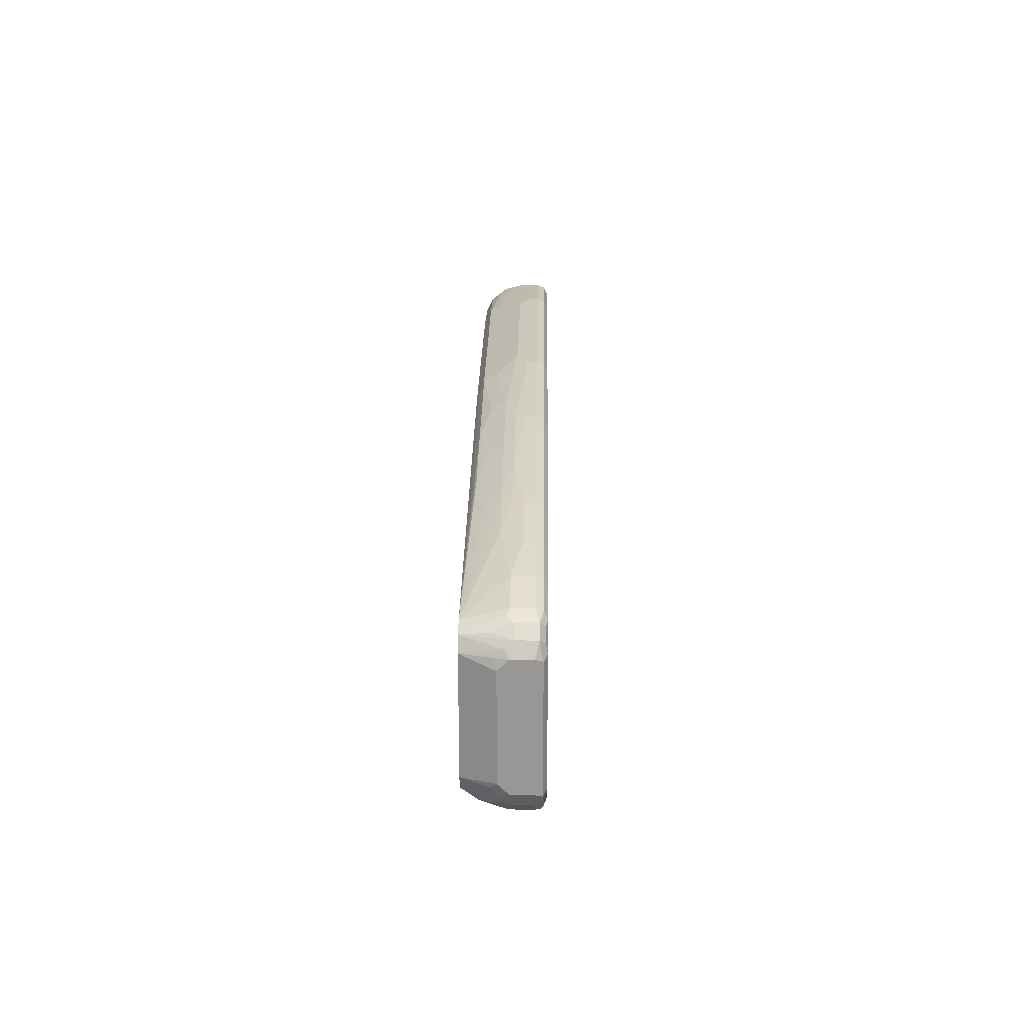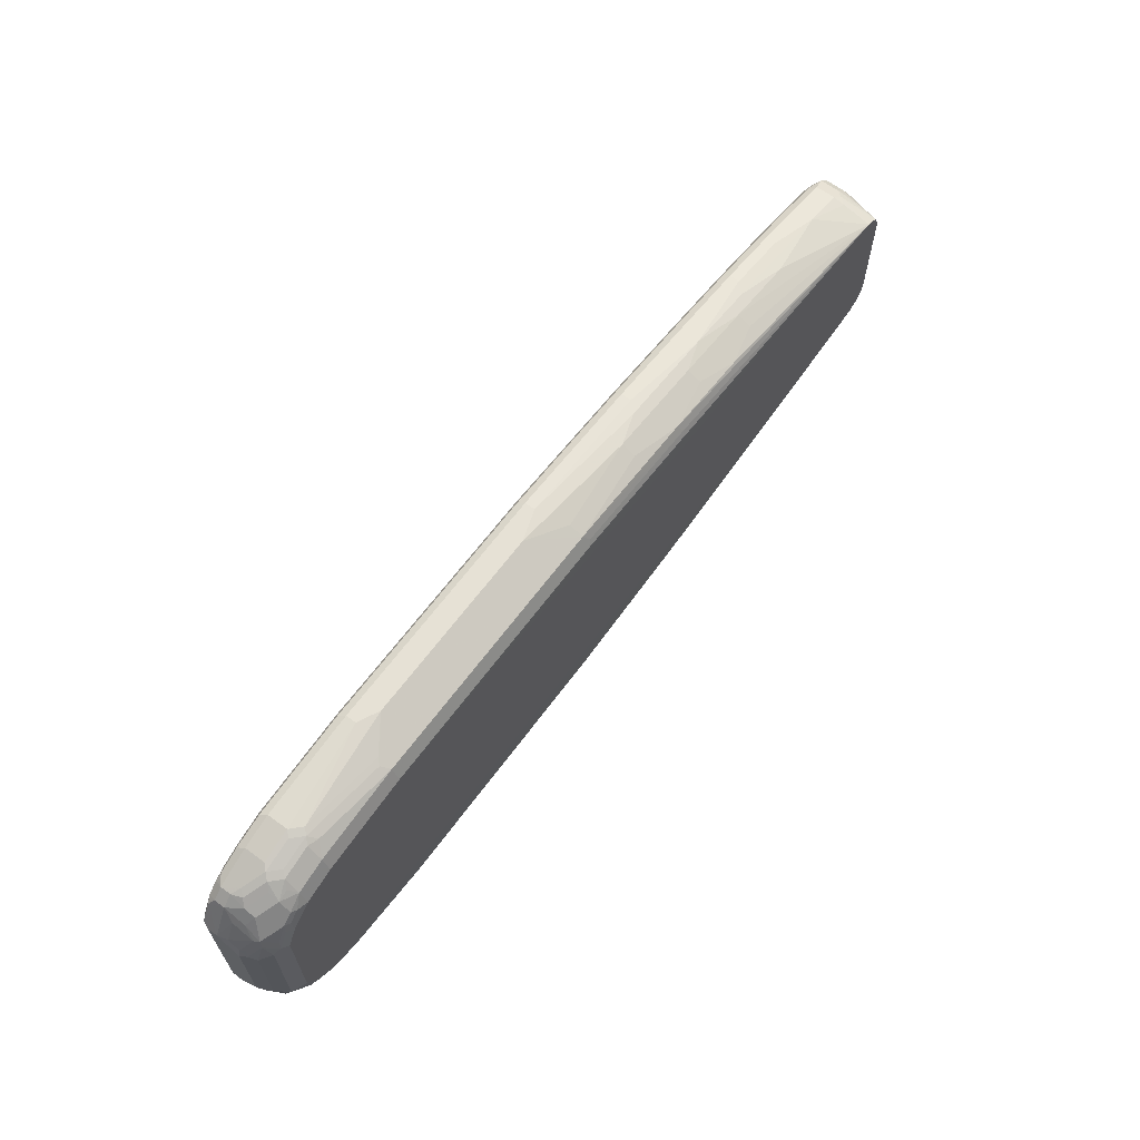
<metadata>
{"format":"obj","ext":"obj","renderer":"f3d","projection":"perspective","resolution":1024,"background":"white","views":[{"elev":21.7,"azim":-89.1,"up":"+Z"},{"elev":64.3,"azim":126.4,"up":"+Z"}]}
</metadata>
<code>
v 0.5392 -0.2996 -0.2996
v 0.7189 -0.2596 -0.2796
v 0.7388 -0.2796 -0.2796
v 0.5392 -0.3195 -0.2996
v 0.4993 -0.2796 -0.2996
v 0.5592 -0.2397 -0.2796
v 0.7255 -0.233 -0.2663
v 0.7489 -0.2496 -0.2696
v 0.7987 -0.2796 -0.2596
v 0.7388 -0.3195 -0.2796
v 0.5392 -0.3329 -0.2929
v 0.05989 -0.3195 -0.2996
v 0.1198 -0.2796 -0.2996
v 0.5658 -0.213 -0.2663
v 0.7455 -0.213 -0.2463
v 0.7423 -0.2363 -0.2629
v 0.7689 -0.2297 -0.2496
v 0.8288 -0.2297 -0.2297
v 0.8088 -0.2496 -0.2496
v 0.8254 -0.2729 -0.2463
v 0.812 -0.2863 -0.253
v 0.7987 -0.3195 -0.2596
v 0.812 -0.3262 -0.253
v 0.7522 -0.3262 -0.2729
v 0.7489 -0.3345 -0.2696
v 0.7388 -0.3329 -0.2729
v 0.5491 -0.3345 -0.2895
v 0.5392 -0.3395 -0.2796
v 0.05989 -0.3329 -0.2929
v 0.04982 -0.3295 -0.2945
v -0.2297 -0.3295 -0.2746
v -0.2196 -0.3195 -0.2796
v 0.05989 -0.2996 -0.2996
v -0.1996 -0.2796 -0.2796
v -0.1397 -0.2596 -0.2796
v 0.03993 -0.2397 -0.2796
v 0.04658 -0.213 -0.2663
v 0.5592 -0.1997 -0.2396
v 0.7388 -0.1997 -0.2196
v 0.8054 -0.213 -0.2263
v 0.8221 -0.2563 -0.243
v 0.8288 -0.2097 -0.2097
v 0.8487 -0.2097 -0.1897
v 0.8687 -0.2297 -0.1897
v 0.8687 -0.2496 -0.2097
v 0.8487 -0.2696 -0.2297
v 0.8653 -0.2929 -0.2263
v 0.8088 -0.3345 -0.2496
v 0.8653 -0.3129 -0.2263
v 0.852 -0.3262 -0.233
v 0.8487 -0.3345 -0.2297
v 0.7388 -0.3395 -0.2596
v 0.7987 -0.3395 -0.2396
v 0.05989 -0.3395 -0.2796
v -0.2196 -0.3329 -0.2729
v -0.3993 -0.3329 -0.253
v -0.4093 -0.3295 -0.2546
v -0.2196 -0.2996 -0.2796
v -0.3993 -0.3195 -0.2596
v -0.3993 -0.2796 -0.2596
v -0.3394 -0.2596 -0.2596
v -0.346 -0.2463 -0.253
v -0.1464 -0.2463 -0.2729
v 0.03327 -0.2264 -0.2729
v -0.1331 -0.233 -0.2663
v -0.2329 -0.213 -0.2463
v 0.03327 -0.2064 -0.253
v 0.03993 -0.1997 -0.2396
v -0.3412 -0.1992 -0.1776
v -0.3221 -0.1992 -0.1771
v 0.7987 -0.1997 -0.1997
v 0.8155 -0.2031 -0.1964
v 0.8387 -0.1997 -0.1598
v 0.8687 -0.2097 -0.1498
v 0.8887 -0.2297 -0.1697
v 0.8354 -0.2031 -0.1764
v 0.8887 -0.2696 -0.1897
v 0.882 -0.2763 -0.203
v 0.8852 -0.2929 -0.2063
v 0.862 -0.2763 -0.223
v 0.8852 -0.3129 -0.2063
v 0.8719 -0.3262 -0.213
v 0.8887 -0.3345 -0.1897
v 0.8586 -0.3395 -0.1997
v 0.8387 -0.3395 -0.2196
v -0.2196 -0.3395 -0.2596
v -0.3993 -0.3395 -0.2396
v -0.5592 -0.3329 -0.233
v -0.5691 -0.3295 -0.2347
v -0.5592 -0.3195 -0.2396
v -0.5592 -0.2996 -0.2396
v -0.5392 -0.2796 -0.2396
v -0.4993 -0.2596 -0.2396
v -0.5059 -0.2463 -0.233
v -0.4259 -0.2264 -0.233
v -0.2462 -0.2264 -0.253
v -0.2462 -0.2064 -0.233
v -0.4126 -0.213 -0.2263
v -0.2396 -0.1997 -0.2196
v -0.68 -0.1992 -0.1587
v -0.3592 -0.1992 -0.1776
v -0.2822 -0.1992 -0.1571
v -0.2622 -0.1992 -0.1372
v 0.8586 -0.1997 -0.1198
v 0.8852 -0.213 -0.1264
v 0.882 -0.2164 -0.1431
v 0.9052 -0.233 -0.1065
v 0.9086 -0.2496 -0.1298
v 0.9086 -0.2696 -0.1498
v 0.9052 -0.2929 -0.1664
v 0.9187 -0.2996 -0.1398
v 0.9187 -0.3195 -0.1398
v 0.8919 -0.3262 -0.193
v 0.9086 -0.3345 -0.1498
v 0.8786 -0.3395 -0.1797
v -0.5592 -0.3395 -0.2196
v -0.679 -0.3329 -0.213
v -0.689 -0.3295 -0.2147
v -0.679 -0.3195 -0.2196
v -0.679 -0.2996 -0.2196
v -0.7788 -0.2796 -0.1997
v -0.639 -0.2596 -0.2196
v -0.6457 -0.2463 -0.213
v -0.5658 -0.2264 -0.213
v -0.4259 -0.2064 -0.213
v -0.5525 -0.213 -0.2063
v -0.7982 -0.1992 -0.1495
v -0.4192 -0.1997 -0.1997
v -0.2606 -0.1992 -0.1188
v 0.8586 -0.1997 0.1198
v 0.8852 -0.213 0.1131
v 0.9052 -0.233 0.09319
v 0.9187 -0.2596 -0.09982
v 0.9187 -0.2796 -0.1198
v 0.9187 -0.3195 0.1398
v 0.9137 -0.3295 0.1498
v 0.9119 -0.3329 -0.1398
v 0.9119 -0.3262 -0.1531
v 0.9119 -0.3329 0.1398
v 0.8986 -0.3395 0.1398
v 0.8986 -0.3395 -0.1398
v -0.679 -0.3395 -0.1997
v -0.7788 -0.3329 -0.193
v -0.7888 -0.3295 -0.1947
v -0.7788 -0.3195 -0.1997
v -0.8586 -0.2796 -0.1797
v -0.8611 -0.2596 -0.1747
v -0.8387 -0.2596 -0.1797
v -0.8453 -0.2463 -0.1731
v -0.8054 -0.2264 -0.1731
v -0.6723 -0.213 -0.1864
v -0.8586 -0.1992 -0.1398
v -0.2606 -0.1992 0.09929
v 0.8719 -0.2064 0.1264
v -0.2617 -0.1992 0.1195
v 0.8387 -0.1997 0.1598
v 0.8919 -0.2264 0.1464
v 0.9119 -0.2463 0.1065
v 0.9187 -0.2596 0.09982
v 0.9187 -0.2996 0.1398
v 0.8937 -0.3295 0.1897
v 0.9011 -0.3345 0.1598
v 0.8786 -0.3395 0.1797
v -0.7788 -0.3395 -0.1797
v -0.8586 -0.3329 -0.1731
v -0.8687 -0.3295 -0.1747
v -0.8586 -0.3195 -0.1797
v -0.8719 -0.2796 -0.1731
v -0.8852 -0.2796 -0.1664
v -0.8637 -0.2496 -0.1697
v -0.8237 -0.2297 -0.1697
v -0.7921 -0.213 -0.1664
v -0.8836 -0.2297 -0.1498
v -0.8719 -0.1992 -0.1331
v 0.852 -0.2064 0.1664
v 0.8687 -0.2097 0.1447
v -0.2795 -0.1992 0.1374
v 0.7987 -0.1997 0.1997
v 0.8387 -0.2047 0.1822
v -0.2995 -0.1992 0.1574
v 0.8887 -0.2297 0.1647
v 0.9137 -0.2596 0.1223
v 0.9086 -0.2496 0.1248
v 0.9187 -0.2796 0.1198
v 0.9137 -0.2796 0.1423
v 0.8937 -0.2796 0.1822
v 0.8852 -0.2996 0.2063
v 0.8852 -0.3195 0.2063
v 0.8811 -0.3345 0.1997
v 0.8586 -0.3395 0.1997
v -0.8586 -0.3395 -0.1598
v -0.8786 -0.3345 -0.1622
v -0.8852 -0.3195 -0.1664
v -0.9052 -0.2796 -0.1464
v -0.8937 -0.2496 -0.1498
v -0.9061 -0.2596 -0.1398
v -0.8852 -0.1992 -0.1264
v 0.8487 -0.2097 0.1847
v 0.7987 -0.213 0.2263
v 0.8187 -0.2047 0.2022
v -0.3194 -0.1992 0.1774
v 0.7388 -0.1997 0.2196
v 0.8288 -0.2097 0.2047
v 0.8687 -0.2496 0.2047
v 0.8852 -0.2596 0.1864
v 0.8937 -0.2397 0.1622
v 0.8288 -0.2297 0.2247
v 0.8687 -0.2696 0.2147
v 0.8653 -0.2996 0.2263
v 0.8653 -0.3195 0.2263
v 0.8611 -0.3345 0.2196
v 0.8387 -0.3395 0.2196
v -0.8986 -0.3395 -0.1198
v -0.8986 -0.3345 -0.1423
v -0.9052 -0.3195 -0.1464
v -0.9137 -0.2696 -0.1298
v -0.8986 -0.1992 -0.09982
v 0.7987 -0.2397 0.2471
v 0.8088 -0.2297 0.2347
v 0.7388 -0.213 0.2463
v -0.3394 -0.1992 0.1787
v 0.5592 -0.1997 0.2396
v 0.8187 -0.2596 0.2471
v 0.8288 -0.2496 0.2347
v 0.8586 -0.2796 0.2271
v 0.8487 -0.2896 0.2347
v 0.8538 -0.3295 0.2297
v 0.812 -0.3195 0.253
v 0.8453 -0.3329 0.233
v 0.7987 -0.3395 0.2396
v -0.8986 -0.3395 0.1198
v -0.9119 -0.3329 -0.1264
v -0.9086 -0.3295 -0.1348
v -0.9187 -0.3195 -0.1198
v -0.9187 -0.2796 -0.1198
v -0.9137 -0.2496 -0.1098
v -0.9187 -0.2596 -0.09982
v -0.8986 -0.1992 0.1198
v 0.7388 -0.2397 0.2671
v 0.729 -0.2496 0.2746
v 0.7888 -0.2496 0.2546
v 0.8088 -0.2696 0.2546
v 0.5592 -0.213 0.2663
v 0.7189 -0.233 0.2663
v -0.5592 -0.1992 0.1787
v 0.03993 -0.1997 0.2396
v 0.8138 -0.3295 0.2496
v 0.8054 -0.3329 0.253
v 0.7987 -0.3195 0.2596
v 0.7388 -0.3395 0.2596
v -0.8586 -0.3395 0.1598
v -0.8754 -0.3362 0.1564
v -0.8953 -0.3362 0.1364
v -0.9086 -0.3295 0.1298
v -0.9119 -0.3329 0.1131
v -0.9187 -0.3195 0.1198
v -0.9187 -0.2596 0.09982
v -0.8982 -0.1992 0.1208
v -0.9137 -0.2571 0.1198
v 0.7489 -0.2696 0.2746
v 0.5691 -0.2297 0.2746
v 0.5592 -0.2397 0.2796
v 0.7189 -0.2596 0.2796
v 0.7987 -0.2796 0.2596
v 0.03993 -0.213 0.2663
v -0.8586 -0.1992 0.1598
v -0.2396 -0.1997 0.2196
v -0.2496 -0.2047 0.2297
v 0.02986 -0.2047 0.2496
v 0.7388 -0.3195 0.2796
v 0.7455 -0.3329 0.2729
v 0.5392 -0.3395 0.2796
v -0.852 -0.3329 0.1731
v -0.7788 -0.3395 0.1797
v -0.8687 -0.3295 0.1697
v -0.8852 -0.3262 0.1664
v -0.9052 -0.3262 0.1464
v -0.9187 -0.2796 0.1198
v -0.9086 -0.2546 0.1298
v -0.8852 -0.1992 0.1464
v -0.9119 -0.2729 0.1331
v 0.7388 -0.2796 0.2796
v 0.1198 -0.2796 0.2996
v 0.4993 -0.2796 0.2996
v 0.5392 -0.2996 0.2996
v -0.2396 -0.213 0.2463
v -0.1397 -0.233 0.2663
v 0.03993 -0.2397 0.2796
v -0.8597 -0.1992 0.1592
v -0.8719 -0.2729 0.1731
v -0.8586 -0.2571 0.1747
v -0.7788 -0.2796 0.1997
v -0.639 -0.2596 0.2196
v -0.4993 -0.2596 0.2396
v -0.4993 -0.233 0.2263
v -0.4192 -0.213 0.2263
v 0.5392 -0.3195 0.2996
v 0.5459 -0.3329 0.2929
v 0.05989 -0.3395 0.2796
v -0.8586 -0.3195 0.1797
v -0.7721 -0.3329 0.193
v -0.7788 -0.3195 0.1997
v -0.679 -0.3395 0.1997
v -0.8719 -0.3129 0.1731
v -0.8852 -0.2863 0.1664
v -0.9052 -0.2863 0.1464
v -0.8782 -0.1992 0.15
v -0.8919 -0.253 0.1531
v -0.1397 -0.2596 0.2796
v -0.1996 -0.2796 0.2796
v 0.05989 -0.2996 0.2996
v -0.2396 -0.2264 0.253
v -0.3394 -0.233 0.2463
v -0.8586 -0.2796 0.1797
v -0.679 -0.2996 0.2196
v -0.5592 -0.2996 0.2396
v -0.5392 -0.2796 0.2396
v -0.3993 -0.2796 0.2596
v -0.3394 -0.2596 0.2596
v -0.3394 -0.2463 0.253
v 0.05989 -0.3195 0.2996
v 0.06655 -0.3329 0.2929
v -0.2196 -0.3395 0.2596
v -0.6723 -0.3329 0.213
v -0.679 -0.3195 0.2196
v -0.5592 -0.3395 0.2196
v -0.2196 -0.2996 0.2796
v -0.5592 -0.3195 0.2396
v -0.3993 -0.3195 0.2596
v -0.2196 -0.3195 0.2796
v -0.2129 -0.3329 0.2729
v -0.3993 -0.3395 0.2396
v -0.5525 -0.3329 0.233
v -0.3926 -0.3329 0.253
f 1 2 3
f 199 239 218
f 201 221 222
f 201 222 202
f 202 222 243
f 202 243 220
f 204 208 205
f 204 207 208
f 199 220 239
f 207 219 218
f 207 223 224
f 207 224 208
f 208 224 223
f 208 223 225
f 208 225 209
f 209 225 226
f 209 226 210
f 207 218 223
f 199 203 200
f 199 207 203
f 199 219 207
f 187 208 209
f 187 209 210
f 187 210 188
f 188 210 189
f 189 210 211
f 189 211 212
f 189 212 190
f 191 213 214
f 191 214 192
f 192 214 215
f 192 215 193
f 194 215 216
f 194 216 196
f 194 196 195
f 196 216 217
f 196 217 197
f 199 218 219
f 210 227 211
f 210 226 228
f 210 228 227
f 211 227 229
f 220 243 244
f 220 244 239
f 221 245 246
f 221 246 222
f 222 246 265
f 222 265 243
f 223 242 226
f 223 226 225
f 226 242 228
f 227 228 247
f 227 247 248
f 227 248 229
f 228 242 249
f 228 249 247
f 230 248 271
f 230 271 250
f 231 251 252
f 218 242 223
f 187 205 208
f 218 241 242
f 218 239 240
f 211 229 212
f 212 229 248
f 212 248 230
f 213 231 255
f 213 255 232
f 213 232 214
f 214 232 233
f 214 233 215
f 215 233 234
f 215 234 216
f 216 234 235
f 216 235 237
f 216 237 236
f 216 236 217
f 217 236 237
f 217 237 257
f 217 257 238
f 218 240 241
f 231 252 253
f 186 205 187
f 185 206 186
f 150 152 172
f 150 172 151
f 151 172 152
f 152 171 170
f 152 170 173
f 152 173 174
f 154 175 198
f 150 171 152
f 154 198 176
f 154 181 157
f 155 177 156
f 156 178 179
f 156 179 175
f 156 177 180
f 156 180 178
f 157 181 183
f 154 176 181
f 149 171 150
f 149 170 171
f 147 149 148
f 136 189 162
f 136 162 139
f 139 162 140
f 140 162 189
f 140 189 163
f 143 164 191
f 143 191 165
f 143 165 144
f 144 165 166
f 144 166 167
f 144 167 145
f 146 167 166
f 146 166 168
f 146 168 147
f 147 168 169
f 147 169 170
f 147 170 149
f 157 183 158
f 158 182 159
f 158 183 182
f 159 182 185
f 175 179 198
f 176 198 181
f 178 199 200
f 178 200 179
f 178 180 201
f 178 201 202
f 178 220 199
f 179 200 203
f 179 203 198
f 181 204 205
f 181 205 206
f 181 206 182
f 181 182 183
f 181 198 203
f 181 203 207
f 181 207 204
f 182 206 185
f 173 197 174
f 186 206 205
f 173 196 197
f 169 195 173
f 159 185 184
f 160 184 185
f 160 185 186
f 160 186 187
f 160 187 161
f 161 187 188
f 161 188 189
f 163 189 190
f 165 191 192
f 165 192 166
f 166 192 193
f 166 193 169
f 166 169 168
f 169 173 170
f 169 193 215
f 169 215 194
f 169 194 195
f 173 195 196
f 231 253 254
f 231 254 255
f 232 255 256
f 286 313 320
f 286 320 312
f 287 312 309
f 289 307 290
f 290 314 291
f 290 304 300
f 290 300 314
f 286 296 313
f 291 314 292
f 292 300 302
f 292 302 325
f 292 325 315
f 292 315 316
f 292 316 317
f 292 317 293
f 293 317 294
f 292 314 300
f 286 312 287
f 283 285 284
f 283 297 285
f 276 300 304
f 276 304 290
f 276 290 305
f 276 305 306
f 276 306 277
f 278 306 281
f 279 281 280
f 280 305 290
f 280 290 307
f 280 281 306
f 280 306 308
f 280 308 305
f 283 288 309
f 283 309 310
f 283 310 311
f 283 311 321
f 283 321 297
f 294 317 318
f 294 318 319
f 294 319 320
f 294 320 295
f 316 328 329
f 316 329 318
f 316 318 317
f 318 329 330
f 318 330 327
f 321 330 331
f 321 331 322
f 323 331 334
f 323 334 332
f 324 333 328
f 324 328 325
f 326 332 334
f 326 334 333
f 328 333 334
f 328 334 329
f 329 334 330
f 330 334 331
f 315 328 316
f 275 300 276
f 315 325 328
f 311 327 330
f 295 320 296
f 296 320 313
f 297 321 322
f 297 322 298
f 299 322 331
f 299 331 323
f 301 324 302
f 302 324 325
f 303 326 333
f 303 333 324
f 305 308 306
f 309 312 320
f 309 320 319
f 309 319 318
f 309 318 310
f 310 327 311
f 310 318 327
f 311 330 321
f 274 324 301
f 274 303 324
f 273 302 300
f 245 266 246
f 246 266 267
f 246 267 268
f 246 268 269
f 246 269 265
f 247 249 248
f 248 249 270
f 248 270 271
f 249 264 282
f 249 282 270
f 250 271 298
f 250 298 272
f 251 273 275
f 251 275 252
f 251 274 301
f 251 301 273
f 252 275 276
f 243 265 261
f 252 276 277
f 242 264 249
f 242 260 282
f 232 256 234
f 232 234 233
f 234 256 278
f 234 278 257
f 234 257 237
f 234 237 235
f 238 257 259
f 238 259 258
f 239 244 240
f 240 260 242
f 240 242 241
f 240 244 243
f 240 243 261
f 240 261 262
f 240 262 263
f 240 263 282
f 240 282 260
f 242 282 264
f 136 161 189
f 252 277 253
f 254 277 256
f 266 290 291
f 266 291 292
f 266 292 293
f 266 293 294
f 266 294 295
f 266 295 296
f 266 296 286
f 266 286 268
f 266 268 267
f 270 282 285
f 270 285 297
f 270 297 298
f 270 298 271
f 272 298 322
f 272 322 299
f 273 300 275
f 273 301 302
f 266 289 290
f 253 277 254
f 265 288 283
f 265 287 309
f 254 256 255
f 256 277 306
f 256 306 278
f 257 278 259
f 258 259 279
f 258 279 280
f 259 278 281
f 259 281 279
f 261 283 284
f 261 284 262
f 261 265 283
f 262 284 263
f 263 284 285
f 263 285 282
f 265 269 268
f 265 268 286
f 265 286 287
f 265 309 288
f 136 139 137
f 178 202 220
f 135 160 161
f 28 164 142
f 28 142 116
f 28 116 87
f 28 87 86
f 28 86 54
f 29 54 86
f 29 86 55
f 28 191 164
f 29 55 31
f 31 55 56
f 31 56 57
f 31 57 59
f 31 59 32
f 32 59 60
f 32 60 58
f 33 58 34
f 29 31 30
f 28 213 191
f 28 231 213
f 28 251 231
f 28 85 84
f 28 84 115
f 28 115 141
f 28 141 140
f 28 140 163
f 28 163 190
f 28 190 212
f 28 212 230
f 28 230 250
f 28 250 272
f 28 272 299
f 135 161 136
f 28 323 332
f 28 332 326
f 28 326 303
f 28 303 274
f 28 274 251
f 34 58 60
f 34 60 61
f 34 61 35
f 35 61 62
f 43 74 75
f 43 75 44
f 43 76 73
f 44 75 45
f 45 75 77
f 45 77 78
f 45 78 79
f 45 79 47
f 45 47 80
f 45 80 46
f 46 80 47
f 47 79 81
f 47 81 49
f 48 51 53
f 49 81 113
f 49 113 82
f 49 82 50
f 43 104 74
f 28 53 85
f 43 73 104
f 42 72 76
f 35 62 63
f 35 63 64
f 35 64 36
f 36 64 37
f 37 64 63
f 37 63 65
f 37 65 66
f 37 66 97
f 37 97 67
f 38 68 101
f 38 101 69
f 38 69 70
f 38 70 39
f 39 70 71
f 40 71 42
f 41 46 47
f 42 71 72
f 42 76 43
f 28 52 53
f 25 53 52
f 25 48 53
f 5 37 14
f 5 14 6
f 7 15 16
f 7 16 8
f 7 14 15
f 8 16 17
f 8 17 18
f 8 18 19
f 9 19 20
f 9 20 21
f 9 21 23
f 9 23 22
f 10 22 23
f 10 23 24
f 10 24 25
f 10 25 26
f 11 26 25
f 5 13 37
f 11 25 27
f 4 29 12
f 4 26 11
f 1 3 10
f 1 10 4
f 1 4 12
f 1 12 33
f 1 33 13
f 1 13 5
f 1 5 2
f 2 5 6
f 2 6 14
f 2 14 7
f 2 7 8
f 2 8 3
f 3 8 19
f 3 19 9
f 3 9 22
f 3 22 10
f 4 10 26
f 4 11 29
f 50 82 51
f 11 27 28
f 11 54 29
f 18 42 43
f 18 43 44
f 18 44 45
f 18 45 46
f 18 46 41
f 19 41 20
f 20 41 47
f 20 47 21
f 21 47 49
f 21 49 23
f 23 48 25
f 23 25 24
f 23 49 50
f 23 50 51
f 23 51 48
f 25 52 28
f 25 28 27
f 18 40 42
f 11 28 54
f 18 41 19
f 15 18 17
f 12 29 30
f 12 30 31
f 12 31 32
f 12 32 58
f 12 58 33
f 13 33 34
f 13 34 35
f 13 35 36
f 13 36 37
f 14 38 39
f 14 39 15
f 14 37 67
f 14 67 68
f 14 68 38
f 15 39 71
f 15 71 40
f 15 40 18
f 15 17 16
f 51 82 83
f 28 299 323
f 51 84 85
f 104 129 153
f 104 153 130
f 104 130 154
f 104 154 131
f 104 131 105
f 105 131 132
f 105 132 107
f 103 129 104
f 107 132 159
f 107 133 108
f 108 133 134
f 108 134 109
f 109 134 111
f 109 111 110
f 111 134 133
f 111 133 159
f 107 159 133
f 99 127 100
f 99 128 127
f 98 127 125
f 90 118 119
f 90 119 120
f 90 120 91
f 91 120 121
f 91 121 92
f 92 121 122
f 92 122 93
f 93 122 123
f 93 123 94
f 94 124 95
f 94 123 124
f 95 98 96
f 95 124 98
f 97 125 128
f 97 128 99
f 98 124 126
f 98 126 127
f 111 159 184
f 111 184 160
f 111 160 135
f 111 135 112
f 121 149 150
f 121 150 123
f 121 123 122
f 123 150 124
f 124 150 151
f 51 83 84
f 125 127 128
f 126 151 152
f 126 152 127
f 130 153 155
f 130 155 156
f 130 156 175
f 130 175 154
f 131 154 157
f 131 157 132
f 132 157 158
f 132 158 159
f 121 148 149
f 89 118 90
f 121 147 148
f 121 167 146
f 112 135 136
f 112 136 137
f 112 137 114
f 112 114 138
f 112 138 113
f 114 137 139
f 114 139 140
f 114 140 141
f 117 142 164
f 117 164 143
f 117 143 144
f 117 144 118
f 118 144 145
f 118 145 119
f 119 145 121
f 119 121 120
f 121 145 167
f 121 146 147
f 89 117 118
f 124 151 126
f 88 142 117
f 66 96 98
f 66 98 125
f 66 125 97
f 67 97 99
f 67 99 68
f 68 99 100
f 68 100 101
f 69 101 100
f 69 100 127
f 69 127 152
f 69 152 174
f 69 174 197
f 69 197 217
f 69 217 238
f 69 238 258
f 69 258 280
f 69 280 307
f 65 96 66
f 69 307 289
f 63 96 65
f 62 95 96
f 88 117 89
f 51 85 53
f 55 86 87
f 55 87 56
f 56 87 116
f 56 116 88
f 56 88 89
f 57 89 90
f 57 90 59
f 59 90 91
f 59 91 60
f 60 91 92
f 60 92 93
f 60 93 61
f 61 93 62
f 62 93 94
f 62 94 95
f 62 96 63
f 69 289 266
f 56 89 57
f 69 245 221
f 75 109 77
f 75 106 105
f 77 109 110
f 77 110 79
f 77 79 78
f 79 110 111
f 79 111 112
f 75 108 109
f 79 112 81
f 82 113 83
f 83 113 138
f 83 114 141
f 83 141 115
f 83 115 84
f 69 266 245
f 88 116 142
f 81 112 113
f 75 107 108
f 83 138 114
f 74 106 75
f 75 105 107
f 69 180 177
f 69 177 155
f 69 153 129
f 69 129 103
f 69 221 201
f 69 103 102
f 69 102 70
f 69 155 153
f 71 76 72
f 74 105 106
f 70 102 71
f 74 104 105
f 73 103 104
f 69 201 180
f 71 73 76
f 71 103 73
f 71 102 103

</code>
